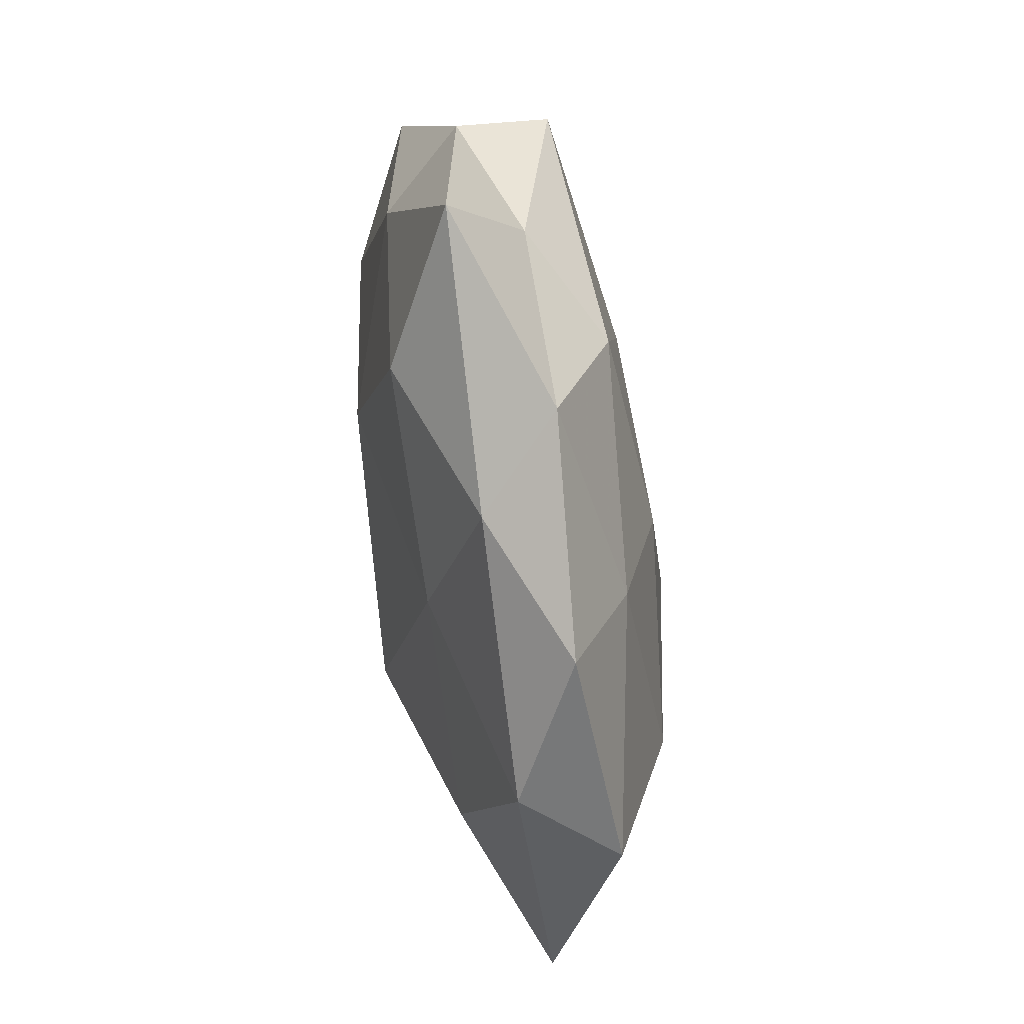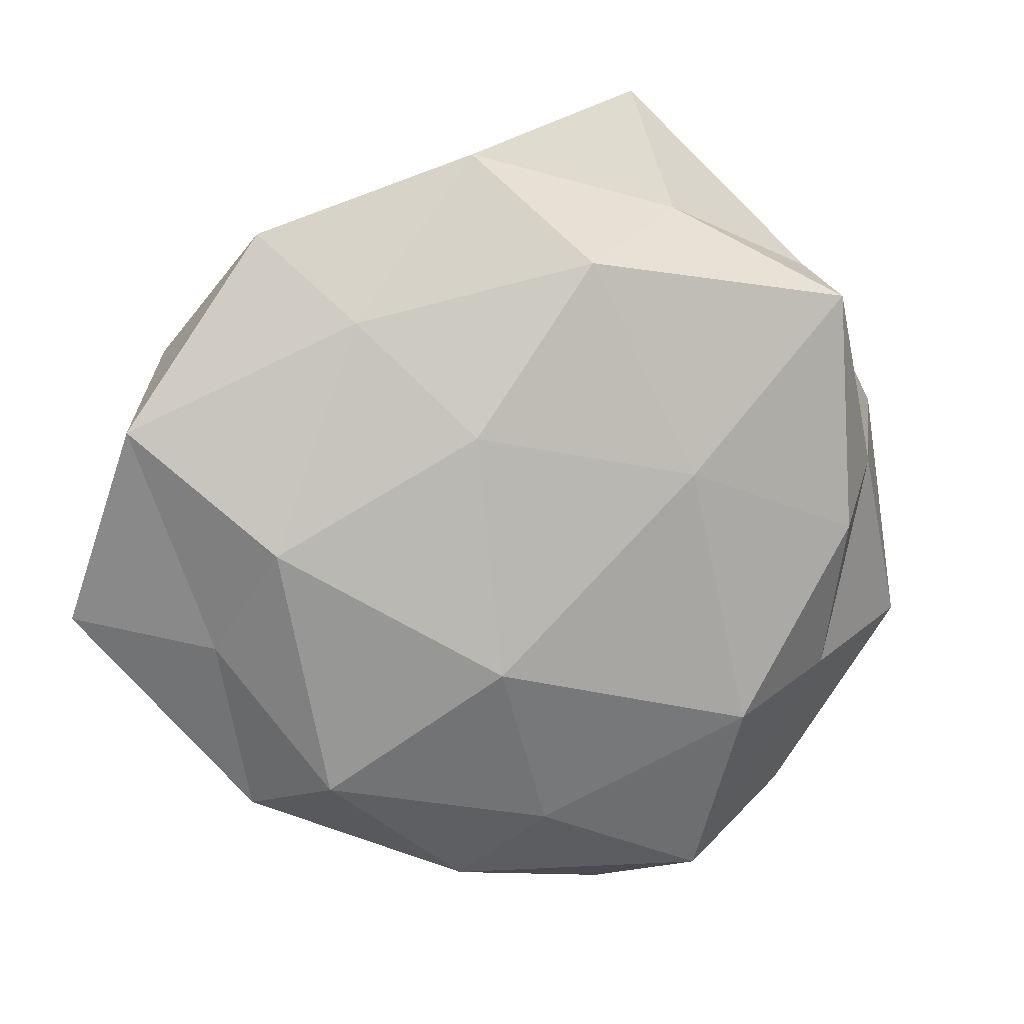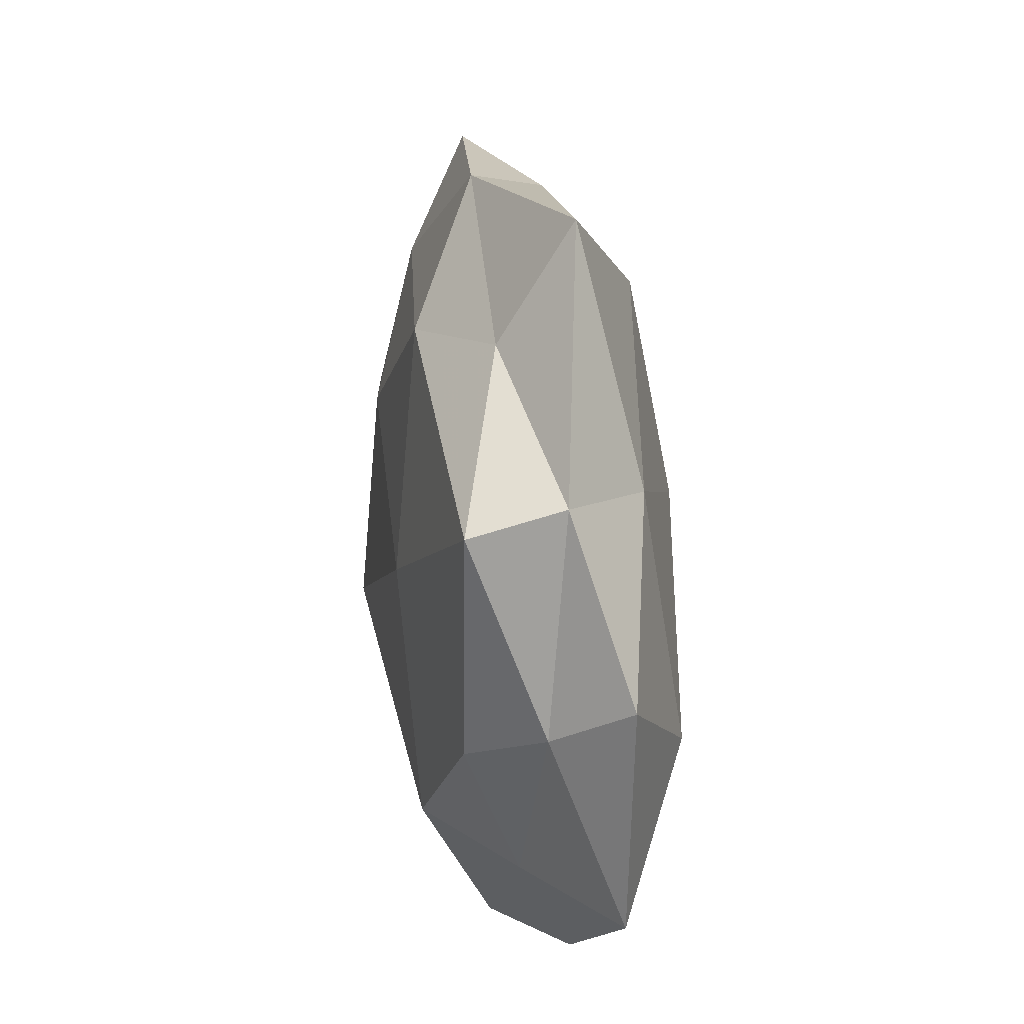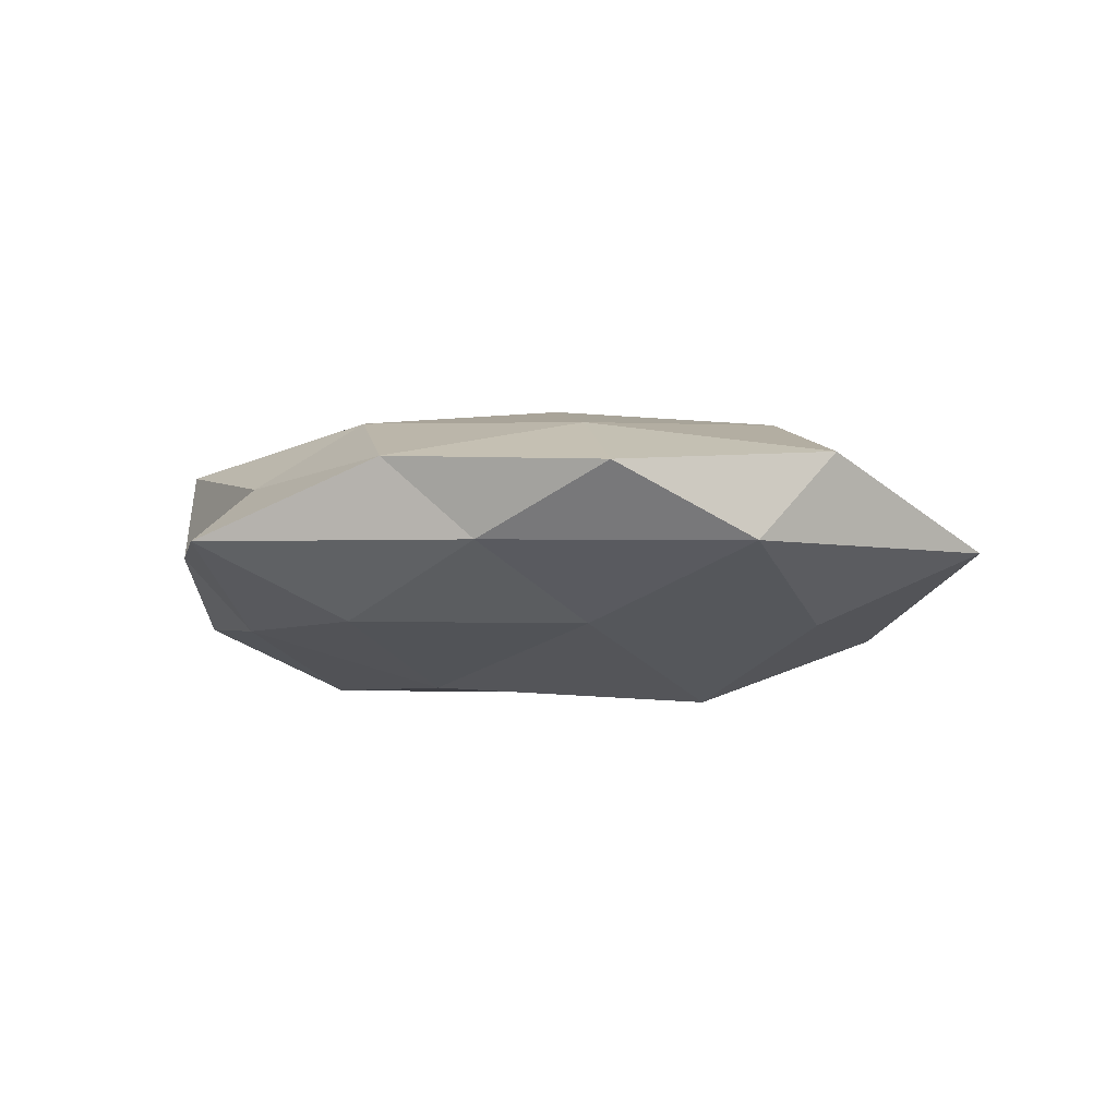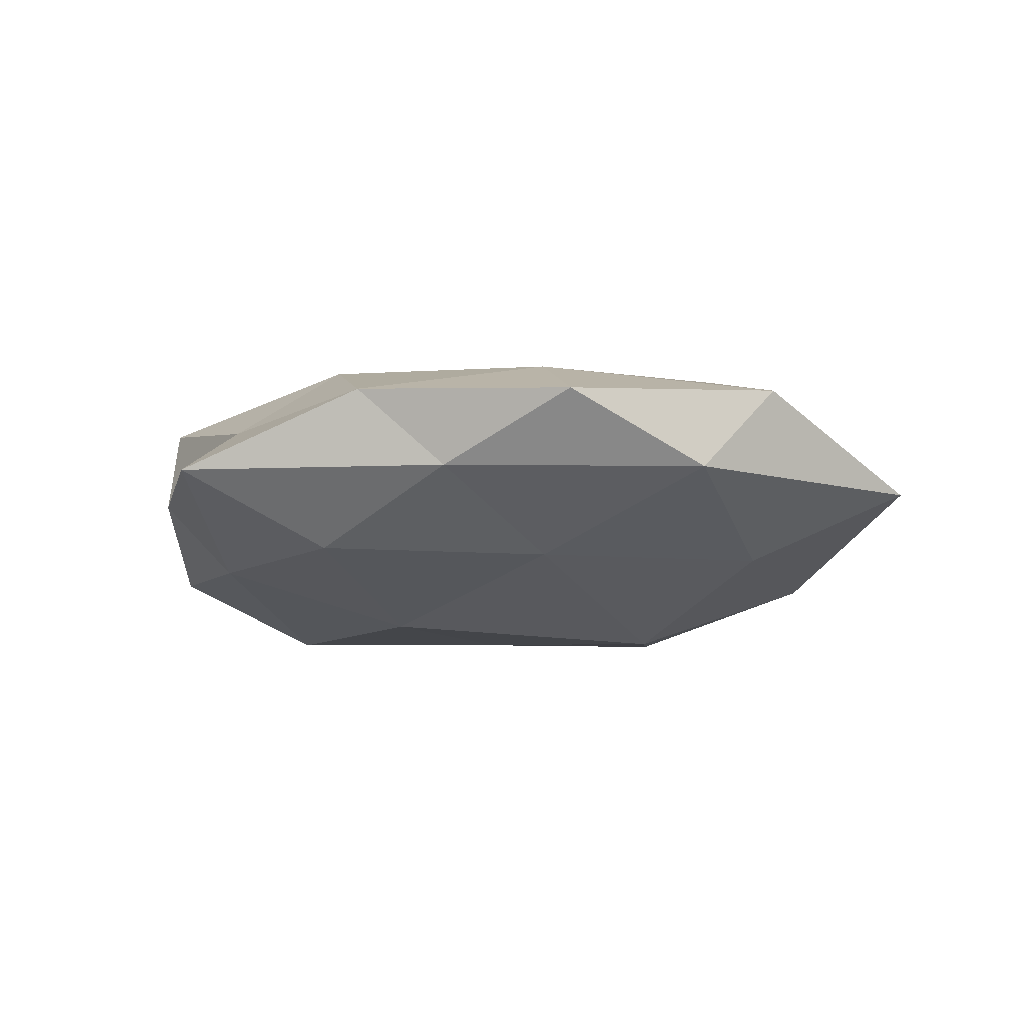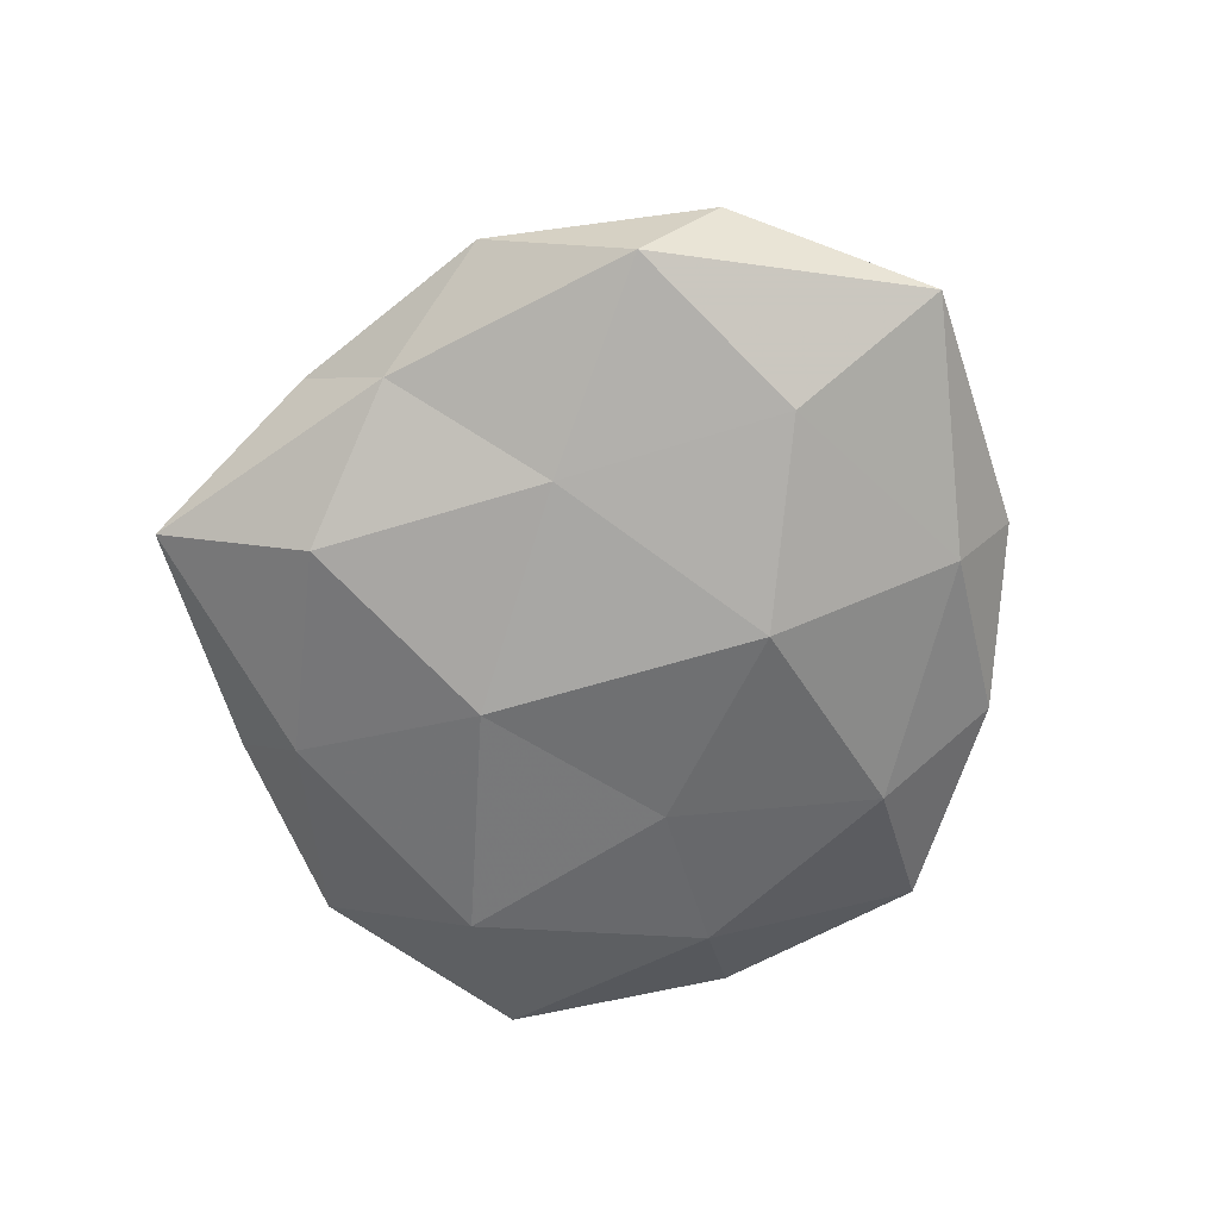
<metadata>
{"format":"obj","ext":"obj","renderer":"f3d","projection":"perspective","resolution":1024,"background":"white","views":[{"elev":69.1,"azim":-99.1,"up":"+Y"},{"elev":13.4,"azim":-15.7,"up":"+Y"},{"elev":37.5,"azim":81.9,"up":"+Y"},{"elev":-11.2,"azim":-145.6,"up":"+Z"},{"elev":-16.4,"azim":-147.2,"up":"+Z"},{"elev":-63.8,"azim":-120.6,"up":"+Z"}]}
</metadata>
<code>
v 0.002978 0.03435 -0.01143
v 0.03331 0.02631 0.009733
v 0.03367 -0.0017 -0.01235
v -0.03976 0.02099 -0.005284
v -0.00738 0.04229 0.003711
v -0.03047 0.03427 0.001807
v 0.009514 -0.04457 -0.003703
v -0.03233 -0.0296 0.0005266
v 0.003905 0.03116 0.01112
v 0.03476 0.0001073 0.01032
v 0.01527 0.03604 0.004237
v -0.01614 0.01686 -0.01103
v -0.01499 0.03612 -0.004886
v 0.0314 -0.03347 -0.001567
v -0.03096 0.001604 0.01216
v -0.01468 -0.009487 -0.01663
v 0.02126 -0.0203 0.01346
v -0.009714 0.01349 0.01427
v 0.03434 -0.01735 0.004539
v 0.008728 0.01098 -0.0154
v -0.03496 -0.0001597 -0.0107
v 0.02572 0.02442 -0.009029
v 0.01447 0.008278 0.01477
v 0.01297 0.04825 -0.003925
v -0.03666 -0.01008 0.004938
v -0.02524 -0.02567 0.009676
v -0.0214 0.02541 0.008819
v 0.04364 0.01145 -0.005422
v 0.0237 -0.02615 -0.008857
v -0.0511 -0.007804 -0.003209
v -0.001063 -0.03091 0.01046
v 0.01846 -0.04022 0.005643
v -0.02896 -0.02421 -0.008749
v -0.009047 -0.03943 0.003384
v -0.04526 0.01417 0.004597
v -0.007724 -0.012 0.01697
v 0.04032 0.00589 0.002612
v -0.0145 -0.03842 -0.004307
v 0.01064 -0.01255 -0.01304
v 0.04719 -0.01429 -0.004422
v 0.03281 0.02846 -0.0003126
v -0.002288 -0.03205 -0.01122
f 2 11 9
f 5 9 11
f 4 6 13
f 5 13 6
f 12 13 1
f 4 13 12
f 19 10 17
f 1 20 12
f 20 16 12
f 21 4 12
f 12 16 21
f 22 20 1
f 3 20 22
f 2 9 23
f 10 2 23
f 23 17 10
f 23 9 18
f 11 24 5
f 24 1 13
f 24 13 5
f 22 1 24
f 25 8 26
f 25 26 15
f 6 27 5
f 27 9 5
f 27 18 9
f 15 18 27
f 28 3 22
f 29 14 7
f 30 4 21
f 25 30 8
f 32 7 14
f 14 19 32
f 19 17 32
f 32 17 31
f 33 21 16
f 30 33 8
f 30 21 33
f 8 34 26
f 26 34 31
f 34 7 32
f 31 34 32
f 35 6 4
f 25 15 35
f 35 27 6
f 15 27 35
f 35 4 30
f 25 35 30
f 15 36 18
f 36 17 23
f 18 36 23
f 26 36 15
f 36 31 17
f 26 31 36
f 37 2 10
f 37 10 19
f 8 33 38
f 34 38 7
f 8 38 34
f 3 39 20
f 20 39 16
f 3 29 39
f 40 19 14
f 28 40 3
f 40 29 3
f 40 14 29
f 37 19 40
f 28 37 40
f 41 11 2
f 41 24 11
f 22 24 41
f 28 22 41
f 41 2 37
f 28 41 37
f 29 7 42
f 33 16 42
f 42 7 38
f 38 33 42
f 42 16 39
f 39 29 42

</code>
